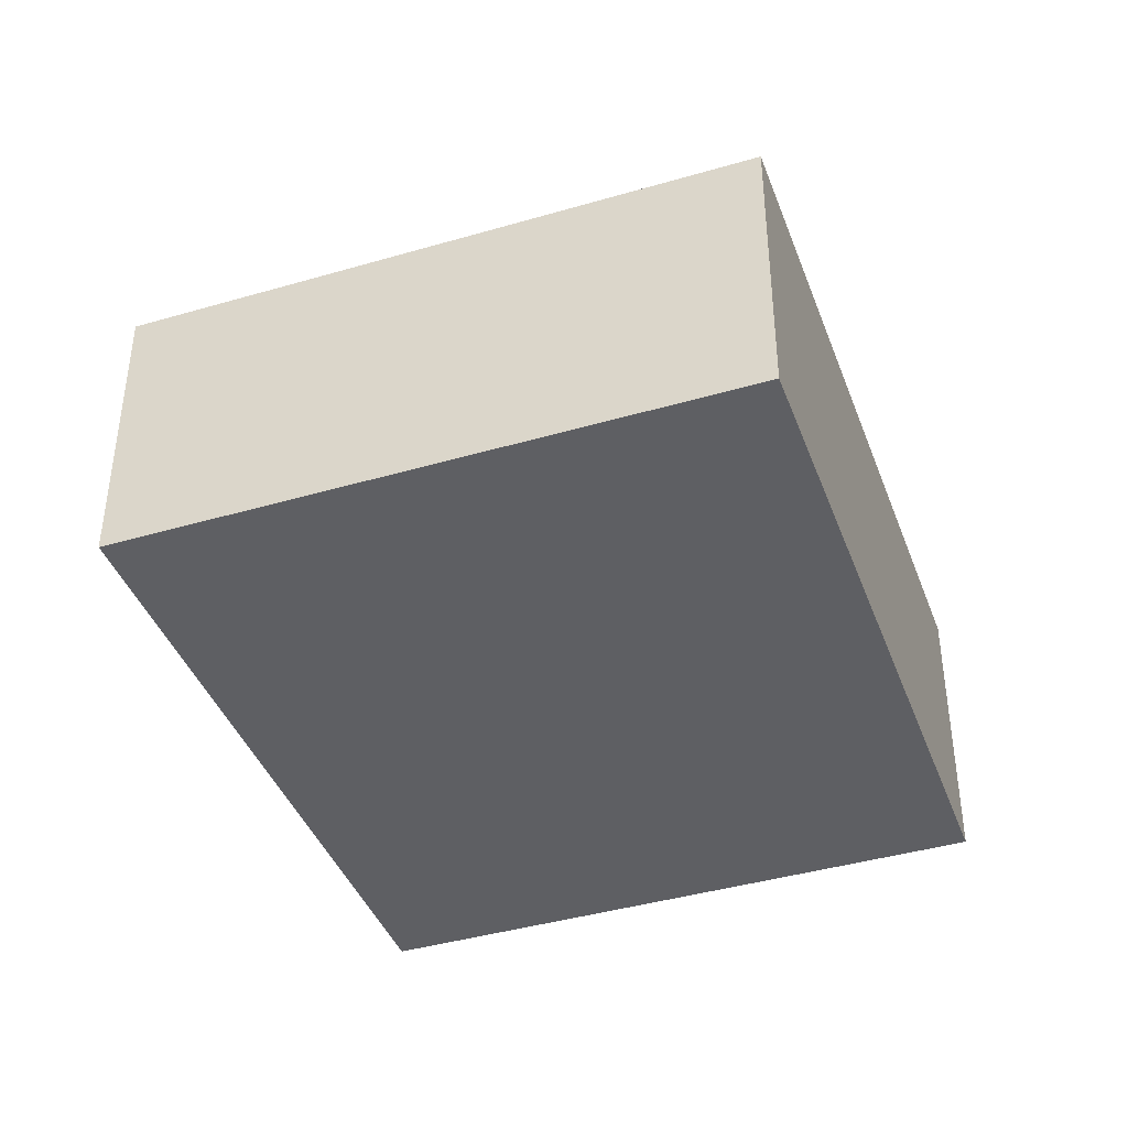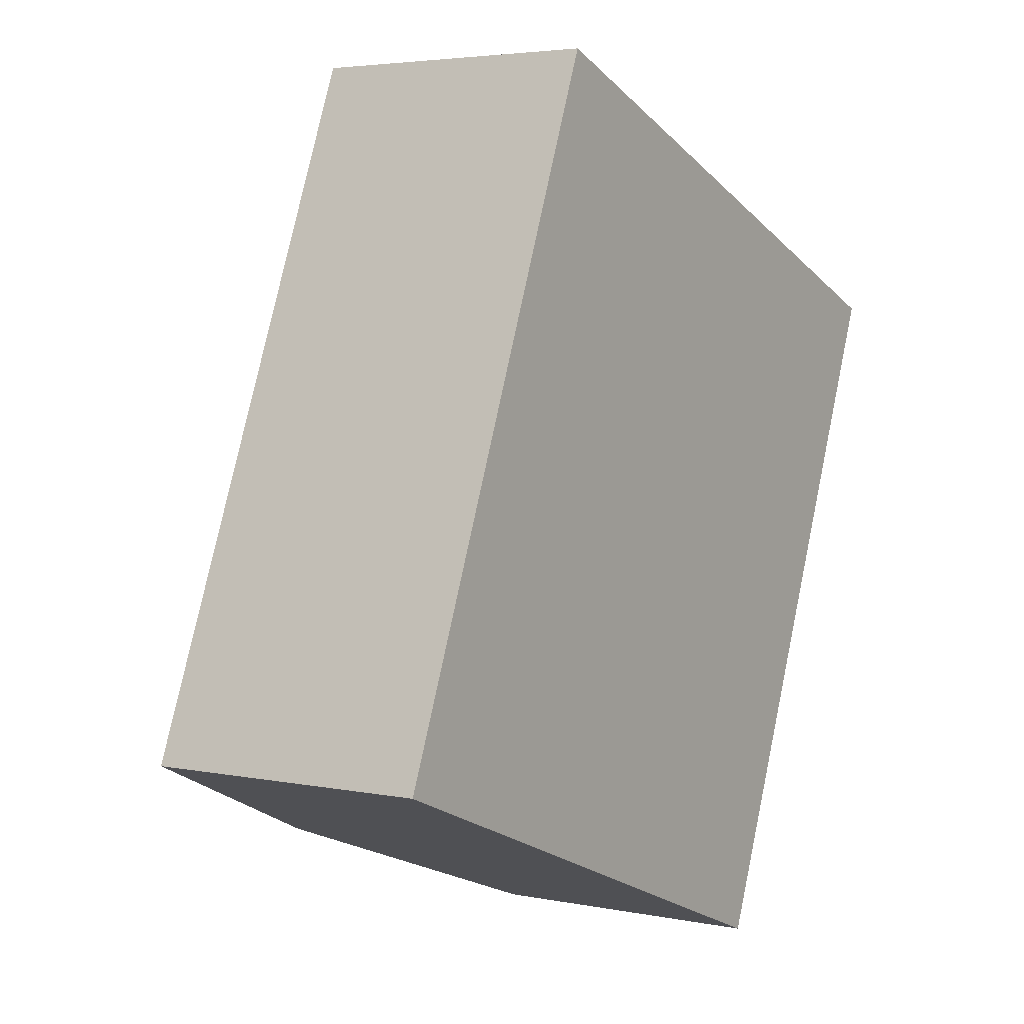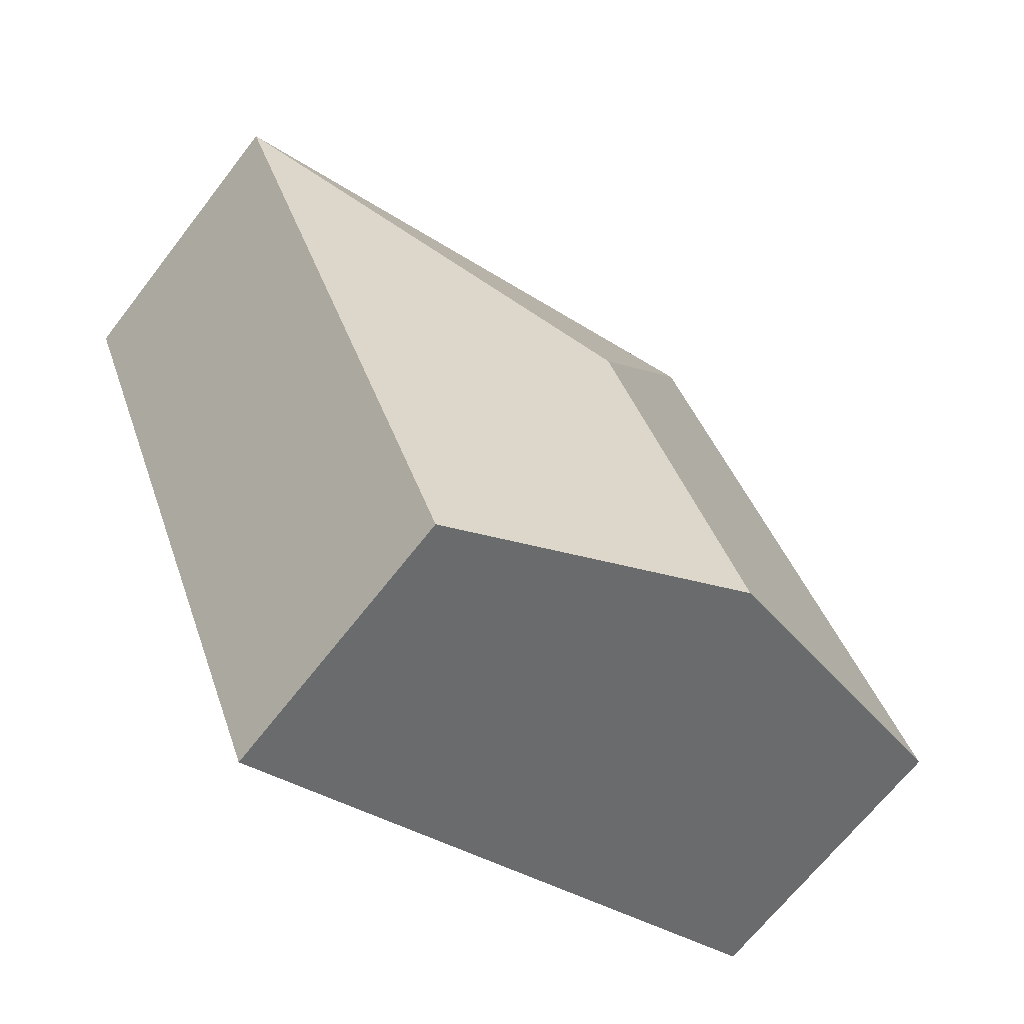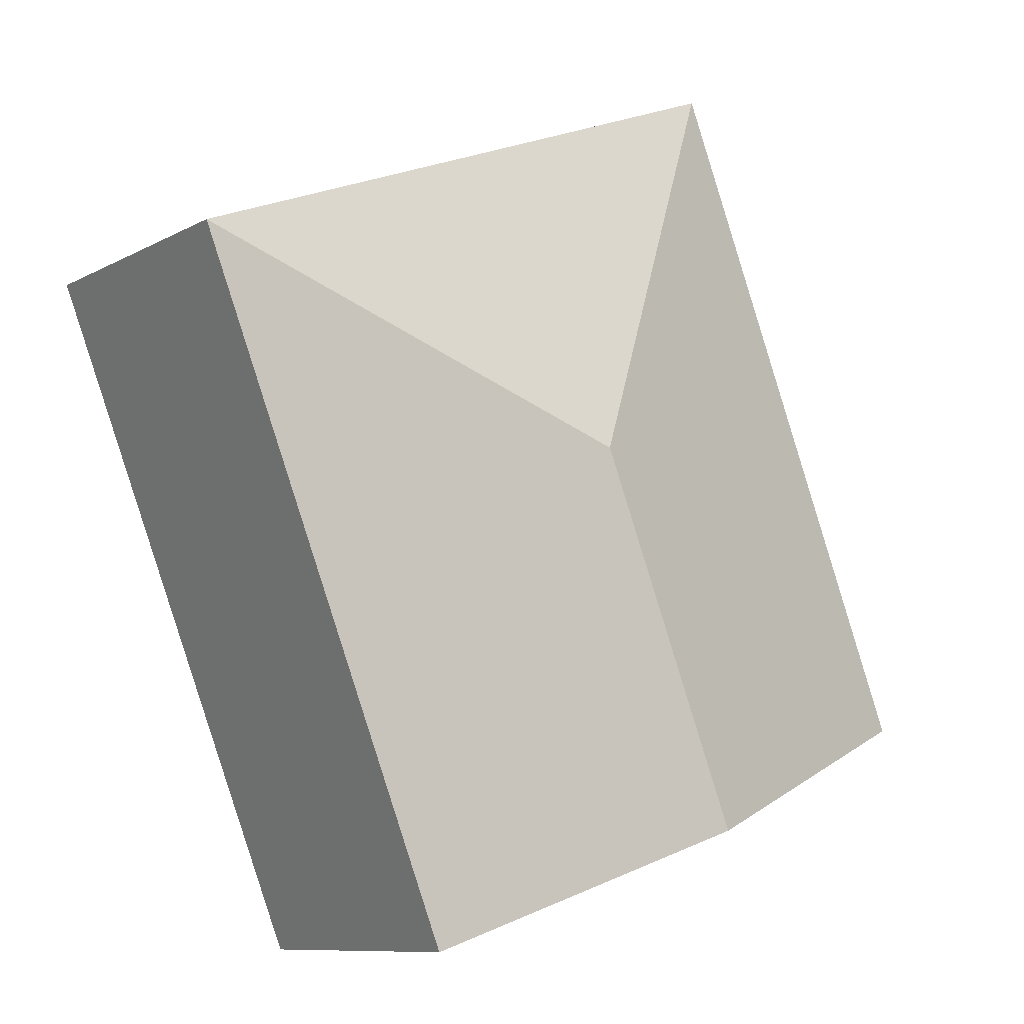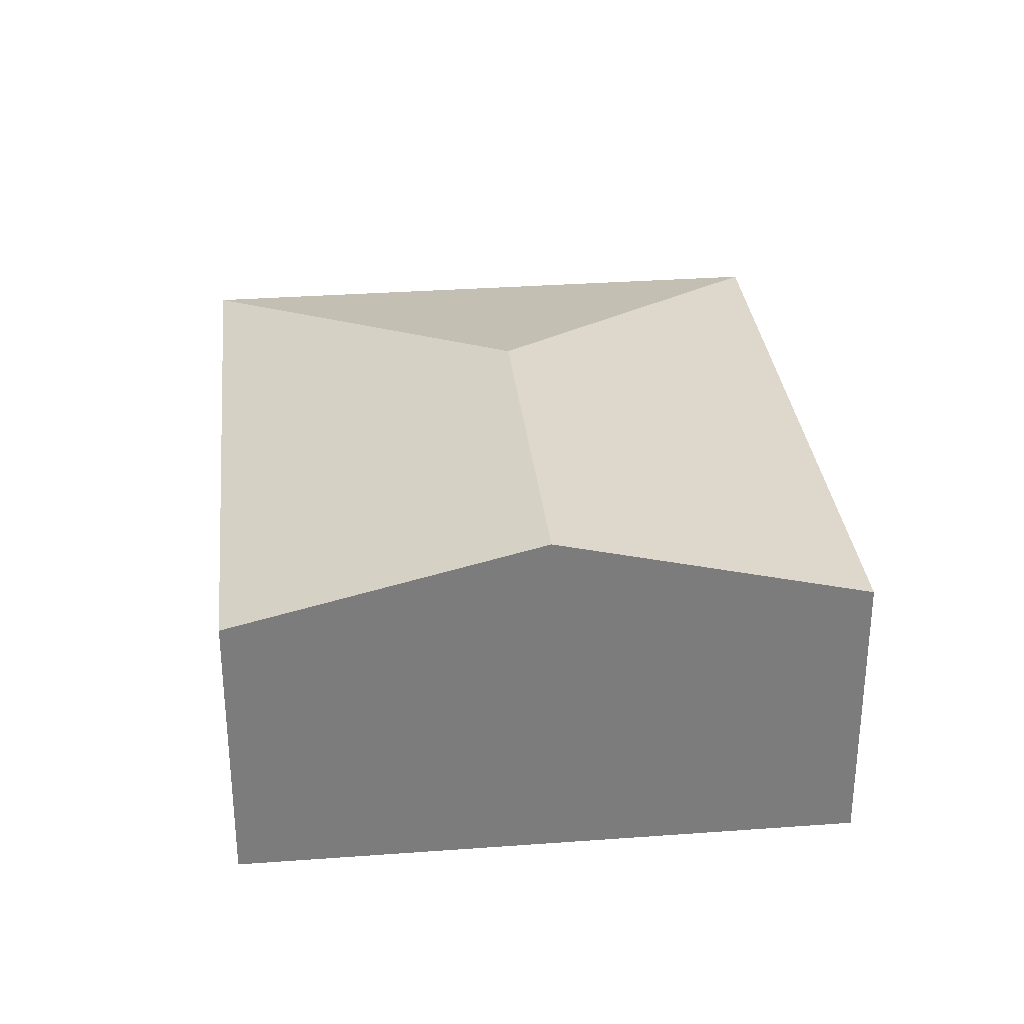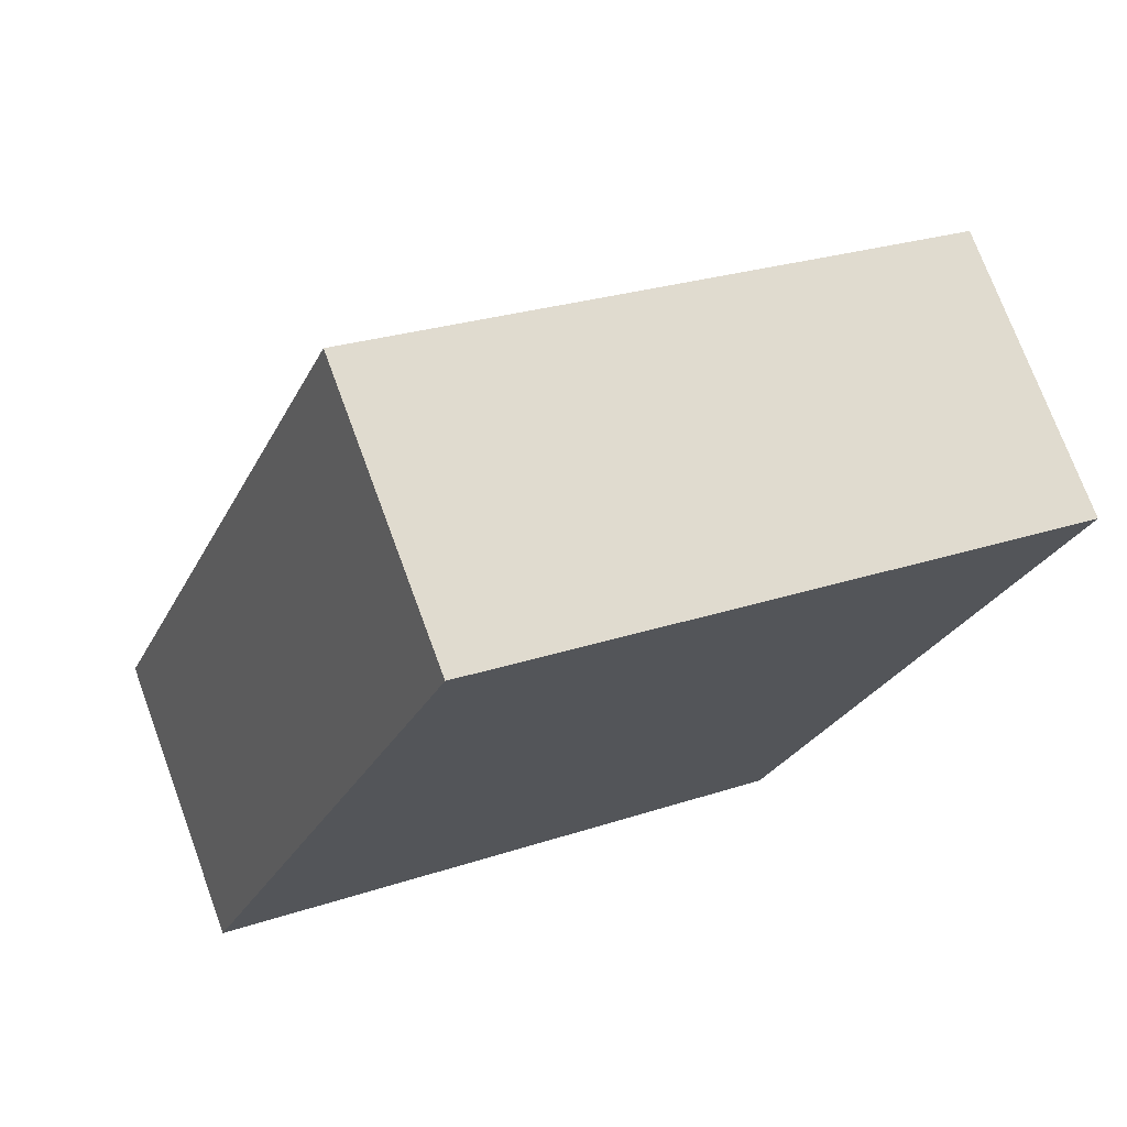
<metadata>
{"format":"obj","ext":"obj","renderer":"f3d","projection":"perspective","resolution":1024,"background":"white","views":[{"elev":-41.2,"azim":41.2,"up":"+Y"},{"elev":4.0,"azim":-56.3,"up":"+Z"},{"elev":-66.6,"azim":142.4,"up":"+Z"},{"elev":-9.7,"azim":143.6,"up":"+Z"},{"elev":31.5,"azim":-164.3,"up":"+Y"},{"elev":73.4,"azim":-20.2,"up":"+Z"}]}
</metadata>
<code>
v  4.735 2.314 -1.882
v  3.548 2.925 2.029
v  6.857 2.314 3.456
v  2.367 2.925 -0.941
v  2.121 2.314 5.338
v  0 2.314 1.417e-16
v  4.735 1.152e-16 -1.882
v  2.367 5.762e-17 -0.941
v  0 0 0
v  2.121 -3.269e-16 5.338
v  6.857 -2.116e-16 3.456
g defaultobject
f 1 2 3
f 2 1 4
f 2 5 3
f 6 2 4
f 2 6 5
f 7 4 1
f 4 7 6
f 6 7 8
f 6 8 9
f 9 5 6
f 5 9 10
f 10 3 5
f 3 10 11
f 11 1 3
f 1 11 7
f 8 10 9
f 10 8 7
f 10 7 11

</code>
